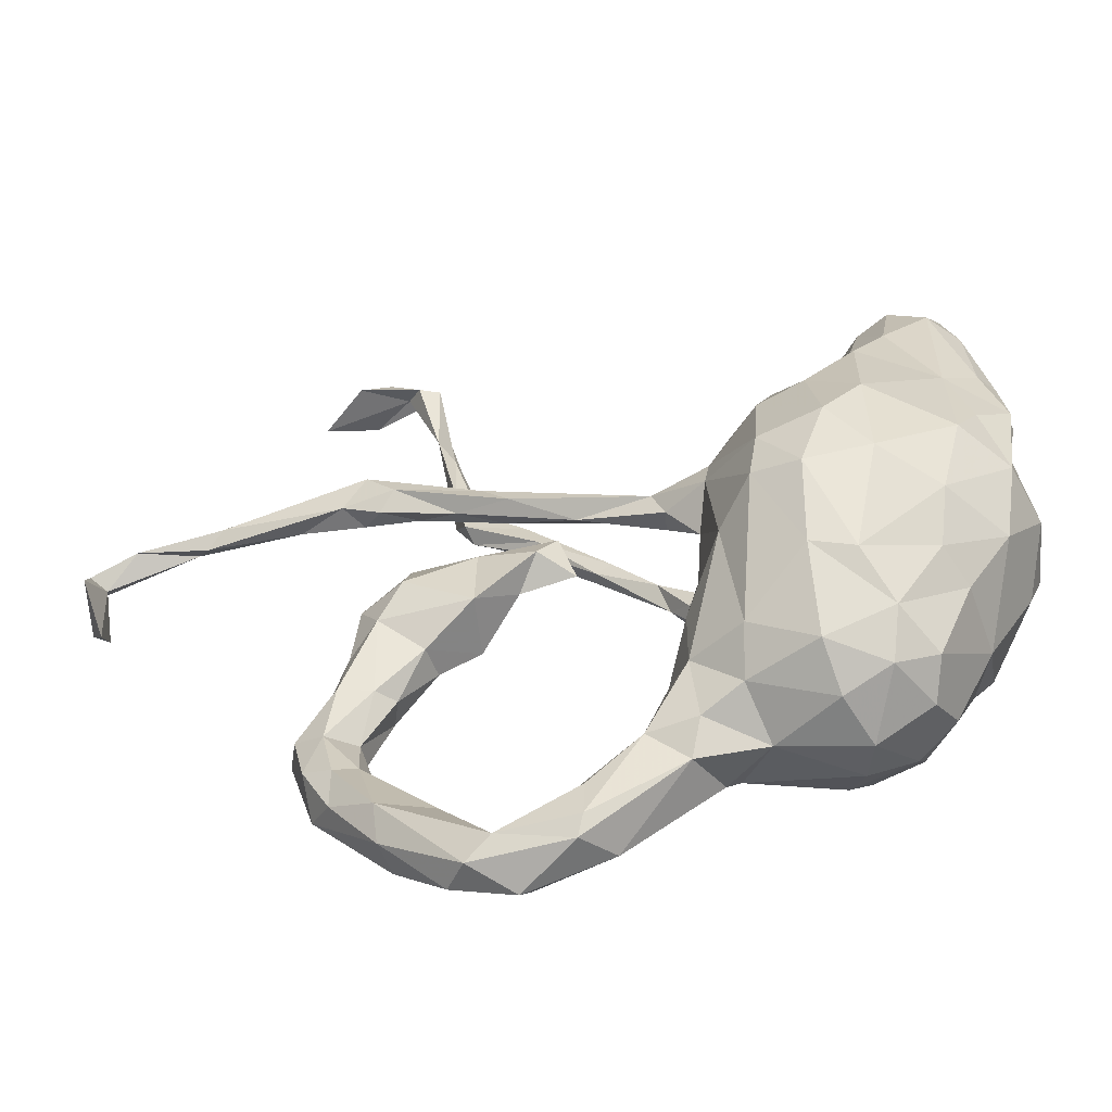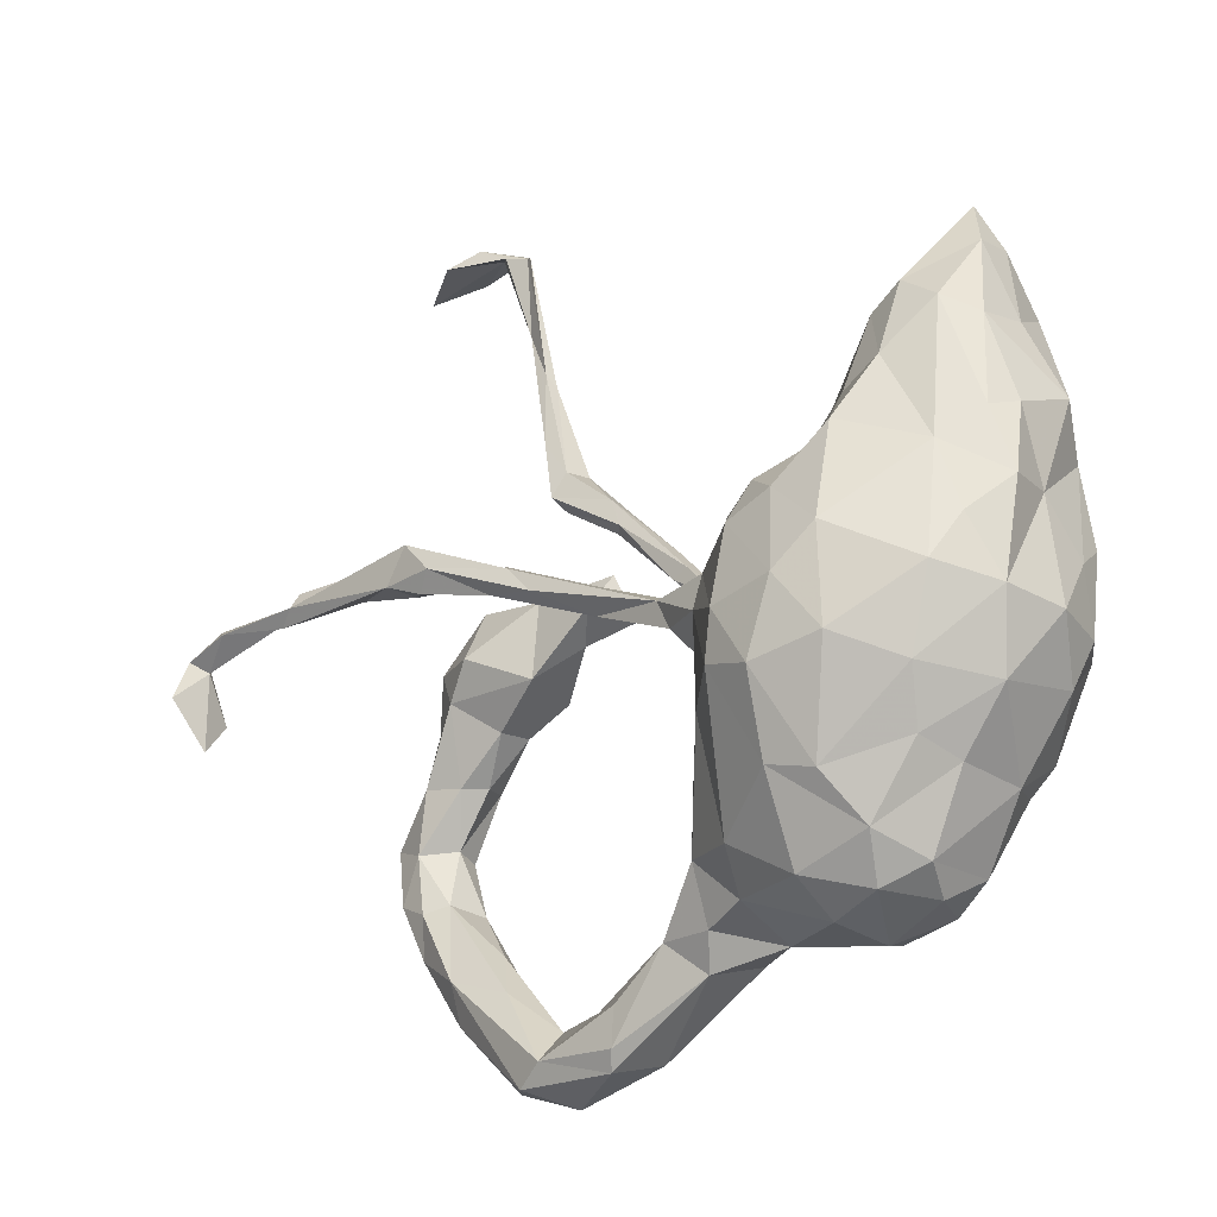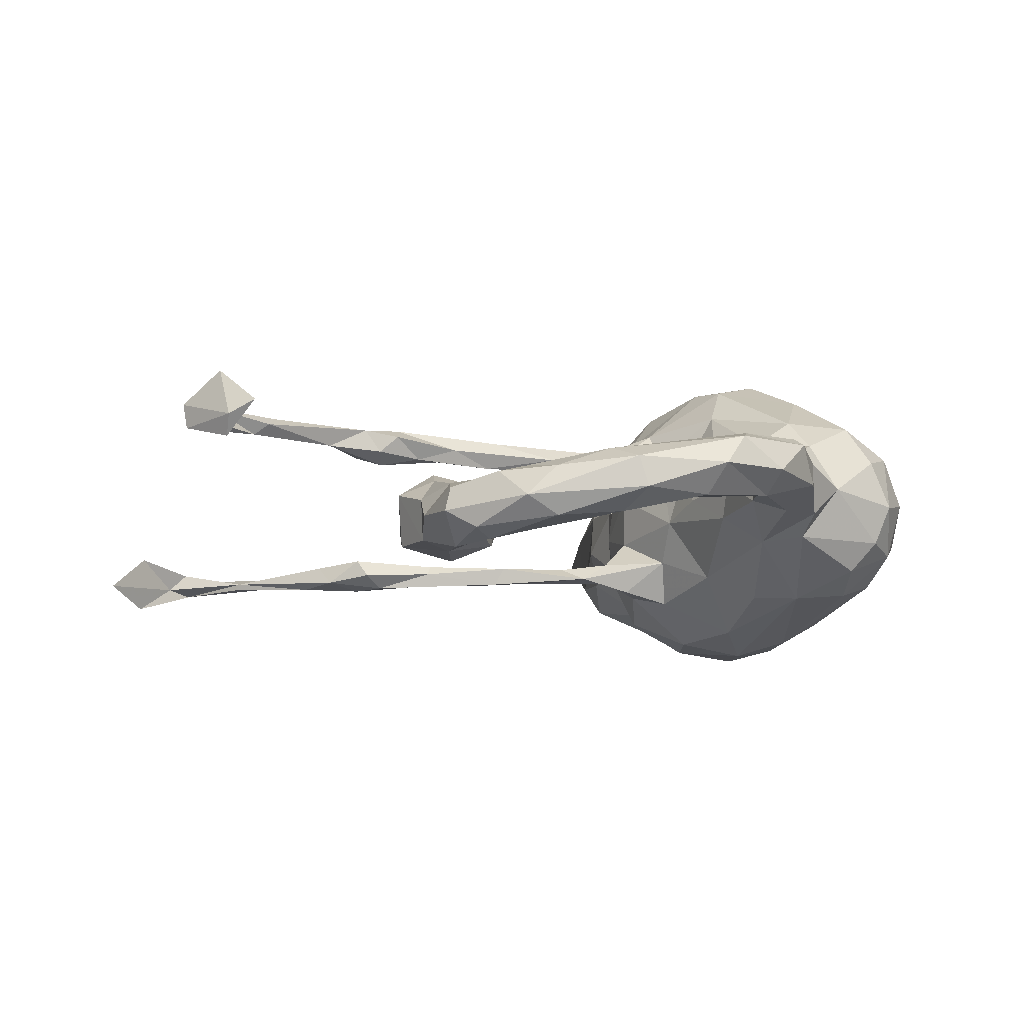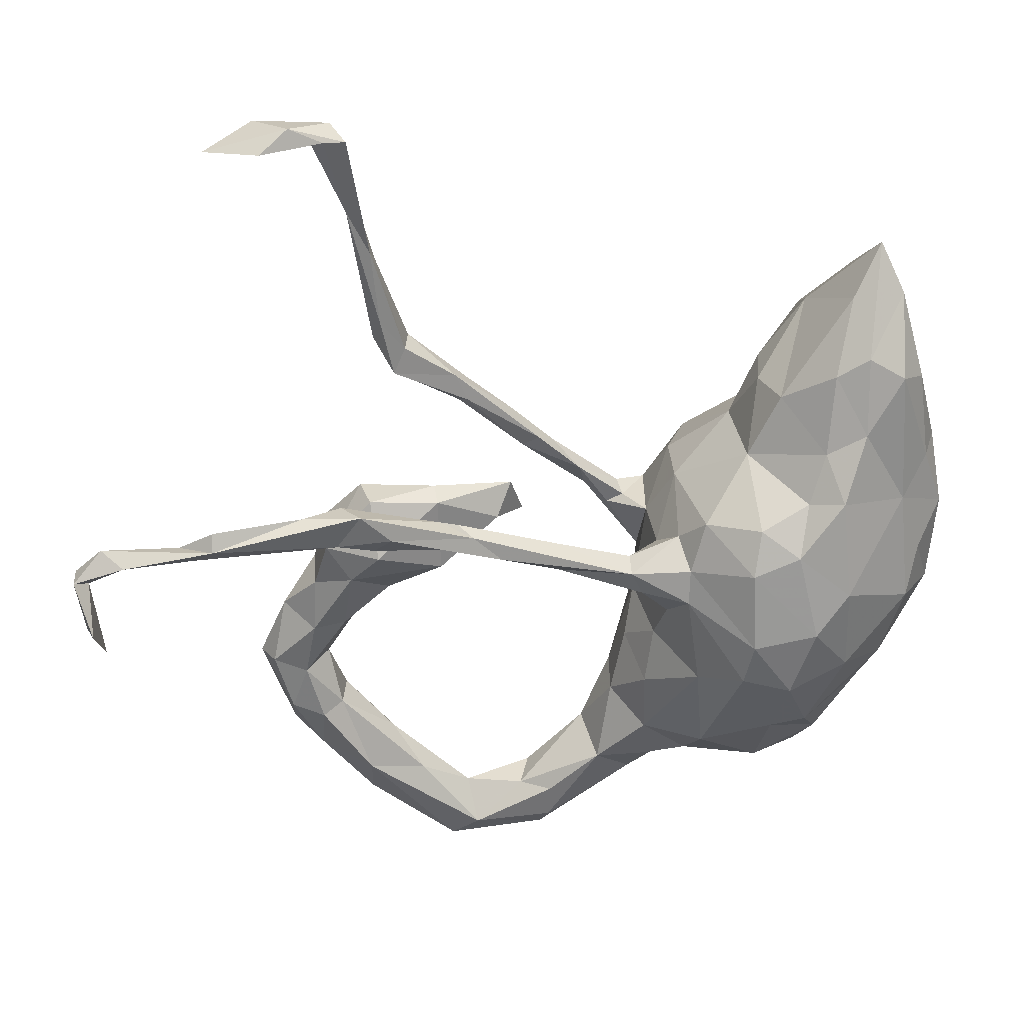
<metadata>
{"format":"obj","ext":"obj","renderer":"f3d","projection":"perspective","resolution":1024,"background":"white","views":[{"elev":-51.4,"azim":15.0,"up":"+Y"},{"elev":-20.0,"azim":38.3,"up":"+Y"},{"elev":-8.3,"azim":-43.8,"up":"+Z"},{"elev":36.5,"azim":-11.0,"up":"+Y"}]}
</metadata>
<code>
v 0.4514 -0.03891 0.01285
v 0.4423 0.03359 -0.04934
v 0.432 0.1013 0.01139
v 0.436 -0.04829 -0.07488
v 0.443 0.09832 0.08647
v 0.433 0.1957 0.05361
v 0.43 -0.02825 0.09923
v 0.4451 0.2248 -0.03424
v 0.4199 -0.1097 -0.04943
v 0.4125 0.1855 0.09005
v 0.4208 0.1685 -0.08987
v 0.3889 0.2663 -0.1157
v 0.4088 -0.1258 0.07251
v 0.434 0.06402 -0.09752
v 0.4066 0.3193 -0.003156
v 0.3772 0.4221 0.02541
v 0.3821 0.3591 -0.0888
v 0.4007 0.3083 0.06862
v 0.363 0.3286 0.1023
v 0.4004 0.05168 0.1306
v 0.3945 -0.04755 -0.1431
v 0.3767 0.4286 -0.03198
v 0.3756 -0.007451 0.1657
v 0.3465 -0.1123 0.1588
v 0.3515 0.3285 -0.1281
v 0.3533 -0.1654 -0.1215
v 0.3497 0.1445 -0.1482
v 0.3515 -0.2047 0.072
v 0.3604 -0.2129 -0.03091
v 0.3498 0.4871 -0.008215
v 0.3682 0.1437 0.1316
v 0.3265 -0.2025 -0.1076
v 0.2961 0.2551 -0.1503
v 0.3378 0.4235 -0.07353
v 0.3133 -0.1309 -0.1636
v 0.3296 -0.1825 0.1258
v 0.3041 -0.3039 0.06455
v 0.3111 0.3631 0.09723
v 0.343 0.006798 -0.1867
v 0.305 -0.3022 -0.04668
v 0.2614 0.01714 -0.2207
v 0.2853 -0.0547 -0.2051
v 0.2744 -0.07869 0.2173
v 0.3034 0.261 0.1348
v 0.2647 0.1781 0.1784
v 0.2707 0.3376 -0.1128
v 0.3036 0.4213 0.02605
v 0.2671 -0.274 0.1282
v 0.2371 -0.1232 -0.1976
v 0.2349 -0.2137 0.1772
v 0.2467 0.1199 -0.199
v 0.2489 0.2313 0.1272
v 0.2539 -0.2876 -0.1163
v 0.2665 0.3356 0.09051
v 0.286 -0.3345 0.0155
v 0.2505 -0.3332 -0.06976
v 0.2175 0.1812 -0.1337
v 0.2211 0.1665 0.1521
v 0.2647 0.3693 -0.0678
v 0.201 0.2848 0.05083
v 0.2018 0.2792 -0.07175
v 0.1988 0.1078 0.1989
v 0.25 -0.3311 0.08936
v 0.2698 0.04677 0.2181
v 0.2204 -0.007107 0.2349
v 0.1822 0.06139 -0.2078
v 0.1837 -0.3541 0.07443
v 0.1875 -0.3564 -0.0553
v 0.1857 0.2768 -0.01513
v 0.1559 0.1955 0.05482
v 0.1877 -0.0648 -0.2197
v 0.1873 -0.1031 0.2354
v 0.1862 -0.2908 -0.1345
v 0.1774 -0.2039 0.1924
v 0.2075 -0.3705 0.003442
v 0.1344 0.08164 0.1954
v 0.157 0.1976 -0.05363
v 0.08675 -0.2638 0.1393
v 0.1746 -0.312 0.1338
v 0.1504 0.1384 0.1656
v 0.1163 -0.1056 -0.1872
v 0.1333 -0.02533 0.2247
v 0.1186 0.109 -0.1596
v 0.08238 0.1262 0.1178
v 0.0902 -0.3575 0.02138
v 0.16 -0.328 -0.1
v 0.1246 0.000999 -0.2002
v 0.069 -0.2014 -0.1395
v 0.1214 -0.08741 0.2193
v 0.03757 -0.3274 -0.05561
v 0.06964 0.122 -0.01779
v 0.05157 0.08507 0.08458
v 0.07394 -0.316 0.0941
v 0.1127 -0.2528 -0.1417
v 0.06887 -0.1162 0.1648
v 0.0794 0.1166 -0.09605
v 0.04983 0.04696 -0.1239
v 0.0538 0.01037 0.1482
v 0.03488 -0.03453 0.1015
v 0.02992 -0.03864 -0.07248
v 0.05812 0.05756 0.1351
v 0.05506 -0.01963 -0.1377
v 0.02339 -0.3627 -0.02406
v 0.03306 0.05124 -0.03411
v 0.005242 0.05736 -0.07005
v 0.03062 0.04947 0.04228
v 0.01129 -0.07215 -0.01085
v 0.03396 -0.1326 -0.1041
v -0.00617 0.01152 0.1121
v 0.009195 -0.261 0.09485
v 0.02345 -0.09459 0.0737
v -0.01938 0.05764 0.08161
v -0.006654 -0.1391 0.01801
v -0.01265 0.02077 0.07644
v 0.008578 -0.1745 0.08959
v 0.00359 0.06244 -0.1014
v -0.002205 -0.3815 0.04829
v 0.002213 0.01754 -0.119
v 0.000241 -0.2768 -0.06257
v 0.01543 -0.3371 0.07322
v -0.01789 0.04568 -0.07292
v -0.04694 0.06768 -0.09617
v -0.05491 -0.3395 0.06427
v -0.02316 0.04891 0.1138
v -0.02037 -0.2146 -0.02036
v -0.02933 -0.2318 0.03152
v -0.05946 0.1083 -0.07889
v -0.06546 -0.3139 -0.008079
v -0.1308 -0.4496 0.06174
v -0.1284 -0.3998 0.06069
v -0.07283 -0.3844 -0.03138
v -0.0964 0.1497 -0.1013
v -0.1493 -0.3948 -0.01046
v -0.1411 -0.4747 0.04846
v -0.1215 0.1714 -0.07794
v -0.1564 0.2095 -0.105
v -0.1445 0.1603 -0.07934
v -0.157 0.0903 -0.02199
v -0.09491 0.06219 0.07729
v -0.1776 0.1517 -0.003196
v -0.2527 0.1439 0.1095
v -0.1051 -0.4621 -0.005344
v -0.123 0.09649 0.08468
v -0.1277 0.05866 0.09378
v -0.2182 -0.4659 -0.0331
v -0.2377 0.2461 -0.08878
v -0.1518 0.1727 -0.1052
v -0.1698 -0.3993 0.03546
v -0.2418 -0.4499 0.05736
v -0.2016 0.1084 0.01919
v -0.2427 0.2923 -0.08097
v -0.2264 0.2525 -0.07534
v -0.2866 0.1483 -0.01919
v -0.229 0.1101 0.07387
v -0.2233 0.2725 -0.1056
v -0.2357 0.07511 -0.02038
v -0.3129 -0.3732 -0.0354
v -0.2235 -0.5008 0.000302
v -0.2714 0.1563 0.09069
v -0.3109 -0.4736 0.004275
v -0.2693 0.1039 -0.04032
v -0.3197 -0.3535 0.02214
v -0.2477 -0.4074 0.004244
v -0.3463 0.1472 0.08017
v -0.2854 0.03258 0.02223
v -0.2133 0.105 0.1159
v -0.3098 -0.4342 -0.03773
v -0.3047 0.3489 -0.1147
v -0.3147 0.3484 -0.07814
v -0.2898 0.1211 0.09838
v -0.2939 0.3024 -0.1122
v -0.3497 0.4855 -0.1007
v -0.2993 0.02484 -0.0672
v -0.3794 0.07351 0.04206
v -0.287 0.1373 0.008379
v -0.3432 0.07089 -0.0916
v -0.3245 0.2986 -0.0927
v -0.3706 0.1672 0.1251
v -0.2788 -0.4776 0.04533
v -0.3846 -0.3409 -0.05897
v -0.3488 0.3956 -0.07566
v -0.3934 0.1429 0.1104
v -0.3497 0.4296 -0.109
v -0.3324 0.3146 -0.06908
v -0.3591 -0.297 -0.02008
v -0.3558 -0.0115 -0.05778
v -0.3562 0.3565 -0.1032
v -0.3577 0.502 -0.08704
v -0.3593 -0.01488 -0.006975
v -0.4026 0.6961 -0.1053
v -0.3887 0.5754 -0.1012
v -0.2952 0.1582 0.08282
v -0.3909 -0.3958 -0.02973
v -0.3884 0.02644 -0.08361
v -0.3892 0.1394 -0.05548
v -0.385 0.679 -0.07904
v -0.4119 0.2096 0.121
v -0.4031 -0.0731 -0.037
v -0.4017 0.1744 0.06761
v -0.3874 0.5658 -0.09203
v -0.4222 0.1524 0.08458
v -0.3827 0.1447 -0.001198
v -0.416 0.6855 -0.07001
v -0.4011 -0.3307 0.03123
v -0.3986 -0.3847 0.01453
v -0.4501 -0.1458 -0.03719
v -0.4266 -0.07429 -0.009767
v -0.4179 0.02739 0.02298
v -0.4566 -0.2141 -0.08188
v -0.5029 0.687 -0.0487
v -0.4592 0.006993 -0.07492
v -0.4579 -0.1541 -0.07491
v -0.4699 -0.292 0.003404
v -0.4403 0.07728 -0.07712
v -0.4235 -0.2313 -0.05955
v -0.44 0.6978 -0.09531
v -0.4883 0.2013 0.09647
v -0.4369 -0.2231 -0.004995
v -0.4667 0.002737 -0.01416
v -0.4205 -0.06791 -0.08015
v -0.4497 0.07501 0.001847
v -0.4449 0.1616 0.1169
v -0.5023 0.6949 -0.1332
v -0.4945 -0.1058 -0.09838
v -0.4882 -0.1525 -0.001673
v -0.4673 -0.2337 0.01096
v -0.4328 0.1991 0.07787
v -0.4655 -0.2899 -0.06739
v -0.4945 -0.1783 -0.09376
v -0.5069 -0.2695 -0.03962
v -0.4735 -0.07048 0.002516
v -0.5114 -0.2156 -0.000828
v -0.5269 -0.1854 -0.07991
v -0.5111 -0.05415 -0.04877
v -0.5126 0.167 0.08468
v -0.5336 -0.1374 -0.01785
v -0.549 -0.143 -0.05415
v -0.4618 0.7107 -0.07023
v -0.5738 0.6728 -0.0999
v -0.641 0.1547 0.1005
v -0.613 0.1963 0.1003
v -0.6163 0.1737 0.1141
v -0.6597 0.1673 0.08397
v -0.8029 0.1385 0.07125
v -0.7385 0.1636 0.114
v -0.8073 0.1421 0.1057
v -0.7658 0.1803 0.08764
v -0.7746 0.01273 0.1009
v -0.787 0.1275 0.08767
v -0.7871 0.06139 0.05203
v -0.7977 0.04335 0.08084
v -0.7892 0.07841 0.1502
f 54 44 38
f 19 38 44
f 47 54 38
f 52 44 54
f 44 31 19
f 10 19 31
f 45 31 44
f 178 141 197
f 192 197 141
f 222 178 197
f 166 141 178
f 124 141 166
f 170 166 178
f 242 240 222
f 235 222 240
f 197 242 222
f 245 240 242
f 31 5 10
f 6 10 5
f 20 5 31
f 101 84 92
f 91 92 84
f 124 101 92
f 76 84 101
f 23 7 20
f 5 20 7
f 31 23 20
f 24 7 23
f 93 67 79
f 63 79 67
f 78 93 79
f 85 67 93
f 16 38 19
f 60 52 54
f 45 44 52
f 18 19 10
f 182 178 222
f 242 197 217
f 227 217 197
f 241 242 217
f 64 31 45
f 80 58 70
f 52 70 58
f 84 80 70
f 62 58 80
f 76 80 84
f 91 84 70
f 62 80 76
f 170 178 182
f 201 182 222
f 23 31 64
f 62 64 45
f 248 249 252
f 246 252 249
f 251 248 252
f 250 249 248
f 245 246 249
f 251 252 246
f 244 251 246
f 82 76 101
f 124 98 101
f 82 101 98
f 109 98 124
f 172 190 188
f 196 188 190
f 169 172 188
f 191 190 172
f 250 248 251
f 27 11 39
f 14 39 11
f 51 27 39
f 12 11 27
f 2 14 11
f 21 39 14
f 57 66 83
f 87 83 66
f 77 57 83
f 51 66 57
f 51 33 27
f 12 27 33
f 57 33 51
f 25 12 33
f 17 12 25
f 46 25 33
f 239 223 216
f 190 216 223
f 210 239 216
f 238 223 239
f 49 35 53
f 32 53 35
f 73 49 53
f 42 35 49
f 81 71 94
f 49 94 71
f 88 81 94
f 87 71 81
f 42 49 71
f 73 94 49
f 86 94 73
f 41 42 71
f 21 35 42
f 26 35 21
f 39 21 42
f 66 71 87
f 102 87 81
f 39 42 41
f 66 41 71
f 51 41 66
f 39 41 51
f 97 83 87
f 46 33 57
f 235 201 222
f 164 182 201
f 170 182 164
f 199 164 201
f 192 164 199
f 235 199 201
f 154 164 192
f 227 192 199
f 154 170 164
f 144 166 170
f 159 154 192
f 143 154 159
f 141 159 192
f 141 143 159
f 139 154 143
f 124 143 141
f 106 92 91
f 3 6 5
f 18 10 6
f 7 3 5
f 8 6 3
f 247 245 242
f 243 247 242
f 246 245 247
f 244 247 243
f 241 243 242
f 217 243 241
f 235 243 217
f 217 227 235
f 199 235 227
f 192 227 197
f 70 52 60
f 69 70 60
f 45 52 58
f 47 60 54
f 16 19 18
f 8 18 6
f 59 60 47
f 30 47 38
f 30 38 16
f 15 16 18
f 210 216 203
f 200 203 216
f 238 210 203
f 196 238 203
f 239 210 238
f 200 196 203
f 190 238 196
f 193 180 167
f 157 167 180
f 160 193 167
f 228 180 193
f 145 167 157
f 215 157 180
f 93 78 110
f 95 110 78
f 120 93 110
f 62 45 58
f 43 23 64
f 144 109 124
f 99 98 109
f 99 95 98
f 89 98 95
f 111 95 99
f 114 99 109
f 13 7 24
f 43 24 23
f 36 24 50
f 43 50 24
f 48 36 50
f 13 24 36
f 95 78 89
f 74 89 78
f 115 110 95
f 111 115 95
f 126 110 115
f 28 36 48
f 74 48 50
f 72 74 50
f 79 48 74
f 79 74 78
f 63 48 79
f 65 64 62
f 65 62 76
f 43 64 65
f 82 65 76
f 72 65 82
f 89 82 98
f 72 43 65
f 72 82 89
f 50 43 72
f 74 72 89
f 163 145 157
f 160 167 145
f 230 228 193
f 209 180 228
f 119 103 131
f 142 131 103
f 128 119 131
f 90 103 119
f 68 86 56
f 73 56 86
f 75 68 56
f 90 86 68
f 55 75 56
f 85 68 75
f 185 157 215
f 209 215 180
f 163 157 185
f 218 185 215
f 125 119 128
f 133 128 131
f 85 103 90
f 94 90 119
f 85 90 68
f 94 86 90
f 53 40 56
f 55 56 40
f 73 53 56
f 32 40 53
f 230 233 228
f 229 228 233
f 237 233 230
f 209 228 229
f 224 229 233
f 212 209 229
f 212 215 209
f 126 125 128
f 108 119 125
f 29 40 32
f 232 237 230
f 224 233 237
f 206 215 212
f 220 206 212
f 218 215 206
f 107 108 125
f 88 119 108
f 81 88 108
f 94 119 88
f 26 29 32
f 37 40 29
f 9 29 26
f 35 26 32
f 21 9 26
f 13 29 9
f 234 224 237
f 220 229 224
f 220 212 229
f 100 108 107
f 113 107 125
f 198 206 220
f 59 34 46
f 25 46 34
f 61 59 46
f 30 34 59
f 17 25 34
f 22 17 34
f 187 181 200
f 188 200 181
f 183 187 200
f 184 181 187
f 181 169 188
f 184 169 181
f 183 172 168
f 169 168 172
f 187 183 168
f 191 172 183
f 200 191 183
f 190 191 200
f 196 200 188
f 190 223 238
f 190 200 216
f 144 170 154
f 139 144 154
f 124 166 144
f 114 144 139
f 112 139 143
f 208 207 189
f 198 189 207
f 165 208 189
f 231 207 208
f 29 13 28
f 36 28 13
f 37 29 28
f 162 149 163
f 148 163 149
f 185 162 163
f 204 149 162
f 179 158 134
f 142 134 158
f 149 179 134
f 160 158 179
f 59 47 30
f 7 1 3
f 2 3 1
f 13 1 7
f 107 106 104
f 91 104 106
f 100 107 104
f 99 106 107
f 111 99 107
f 114 106 99
f 219 231 208
f 225 207 231
f 9 1 13
f 4 1 9
f 113 111 107
f 115 111 113
f 126 115 113
f 125 126 113
f 48 37 28
f 123 110 126
f 123 120 110
f 117 120 123
f 128 123 126
f 148 123 128
f 204 162 218
f 185 218 162
f 226 204 218
f 55 37 63
f 48 63 37
f 75 55 63
f 40 37 55
f 67 75 63
f 85 75 67
f 120 85 93
f 117 85 120
f 103 85 117
f 129 117 123
f 133 148 128
f 130 123 148
f 129 123 130
f 149 130 148
f 179 149 204
f 134 117 129
f 149 129 130
f 134 129 149
f 133 163 148
f 205 179 204
f 205 160 179
f 193 160 205
f 213 205 204
f 142 117 134
f 22 30 16
f 112 143 124
f 92 112 124
f 112 92 106
f 114 112 106
f 246 247 244
f 244 249 250
f 251 244 250
f 243 249 244
f 243 245 249
f 240 245 243
f 235 240 243
f 102 81 108
f 100 102 108
f 118 102 100
f 122 118 100
f 97 102 118
f 97 87 102
f 21 14 4
f 2 4 14
f 9 21 4
f 118 116 97
f 105 97 116
f 122 116 118
f 96 83 97
f 104 96 97
f 77 83 96
f 211 224 234
f 236 234 237
f 194 220 224
f 186 198 220
f 207 206 198
f 194 224 211
f 219 211 234
f 186 220 194
f 173 186 194
f 189 198 186
f 205 230 193
f 131 142 145
f 158 145 142
f 133 131 145
f 163 133 145
f 225 226 218
f 213 204 226
f 232 213 226
f 225 232 226
f 230 213 232
f 205 213 230
f 142 103 117
f 160 145 158
f 214 194 211
f 176 194 214
f 221 214 211
f 173 194 176
f 195 176 214
f 189 186 173
f 161 173 176
f 195 161 176
f 156 173 161
f 122 100 121
f 104 121 100
f 127 122 121
f 105 121 104
f 97 105 104
f 127 121 105
f 1 4 2
f 221 195 214
f 137 122 127
f 132 127 116
f 105 116 127
f 122 132 116
f 135 127 132
f 147 132 122
f 91 96 104
f 3 2 11
f 147 122 137
f 146 147 137
f 202 175 153
f 140 153 175
f 195 202 153
f 174 175 202
f 161 195 153
f 221 202 195
f 140 161 153
f 150 140 175
f 138 161 140
f 150 138 140
f 156 161 138
f 91 70 77
f 69 77 70
f 96 91 77
f 11 8 3
f 61 77 69
f 59 61 69
f 57 77 61
f 60 59 69
f 22 15 17
f 8 17 15
f 16 15 22
f 18 8 15
f 12 17 8
f 30 22 34
f 12 8 11
f 231 234 236
f 232 236 237
f 150 156 138
f 174 202 221
f 165 156 150
f 165 173 156
f 189 173 165
f 175 165 150
f 219 208 221
f 174 221 208
f 211 219 221
f 231 219 234
f 225 206 207
f 225 231 236
f 218 206 225
f 232 225 236
f 144 114 109
f 112 114 139
f 137 127 135
f 152 137 135
f 136 135 132
f 136 132 147
f 146 137 152
f 177 146 152
f 171 147 146
f 151 152 135
f 155 136 147
f 151 135 136
f 46 57 61
f 177 171 146
f 187 171 177
f 155 147 171
f 168 155 171
f 151 136 155
f 184 152 151
f 168 151 155
f 187 177 184
f 152 184 177
f 168 171 187
f 169 184 151
f 168 169 151
f 174 208 165
f 175 174 165

</code>
